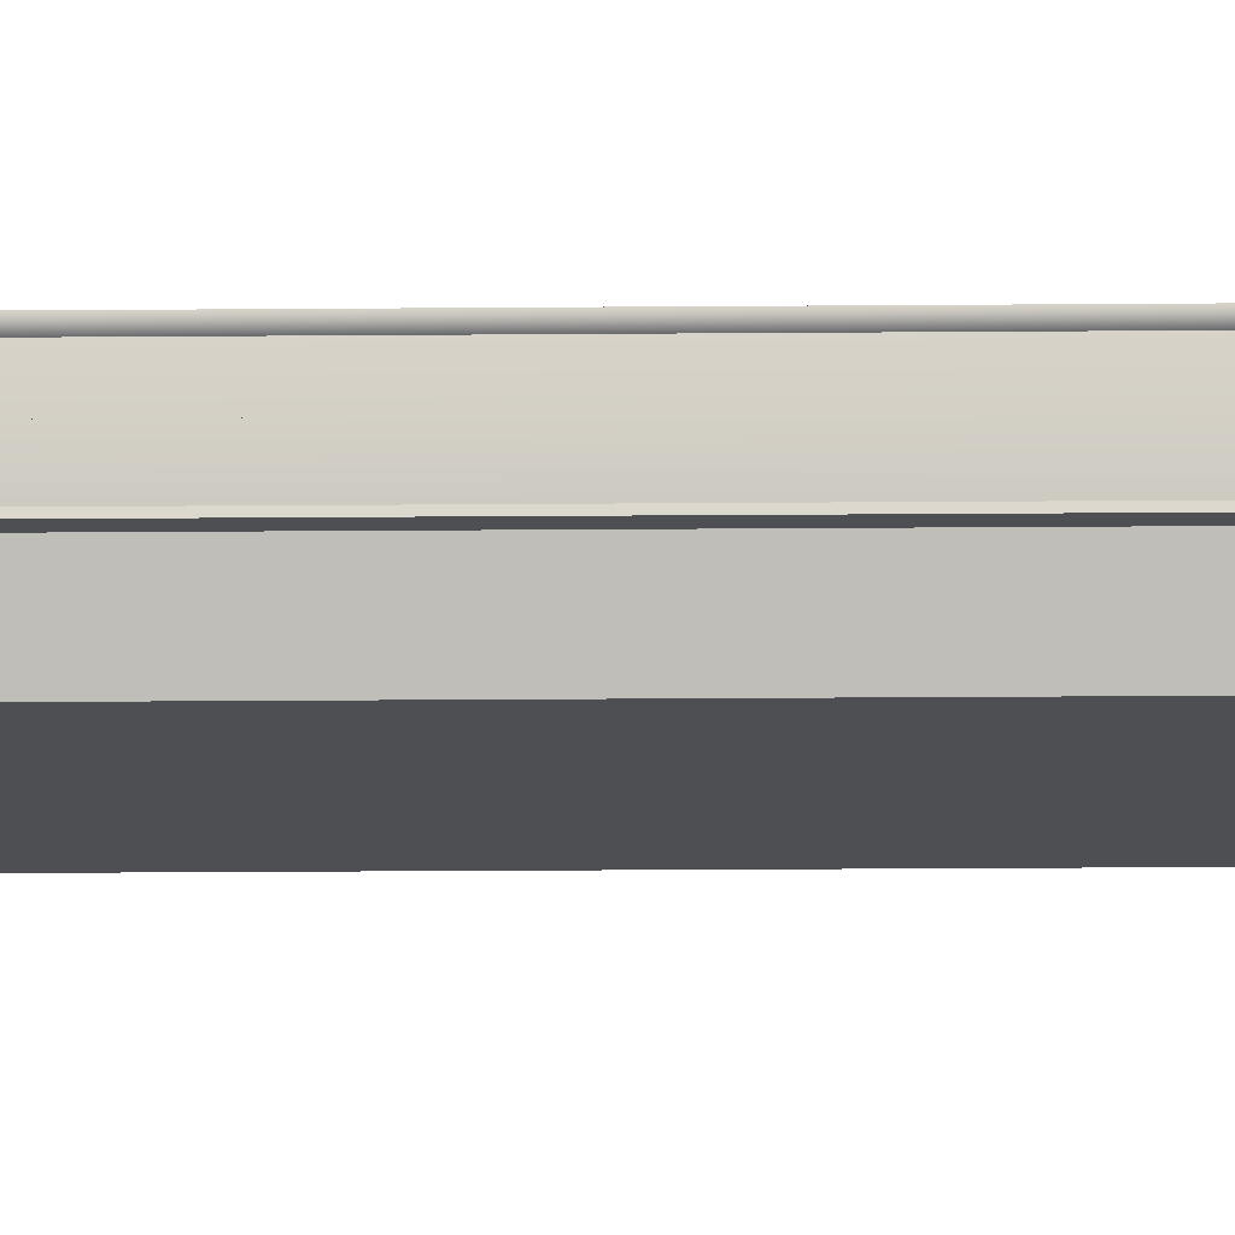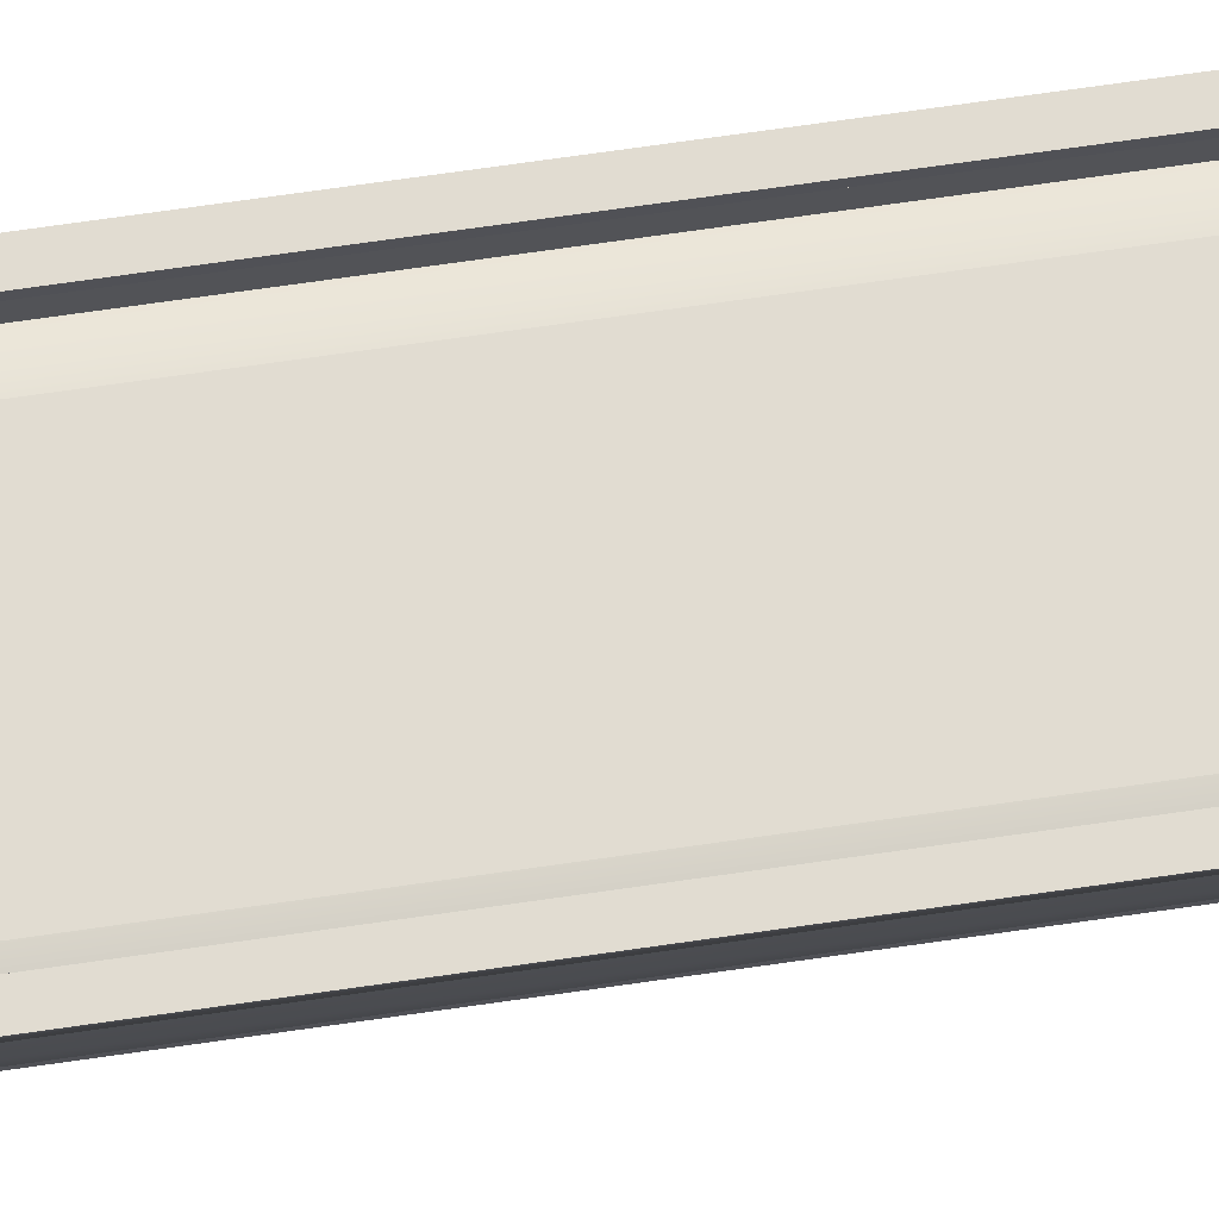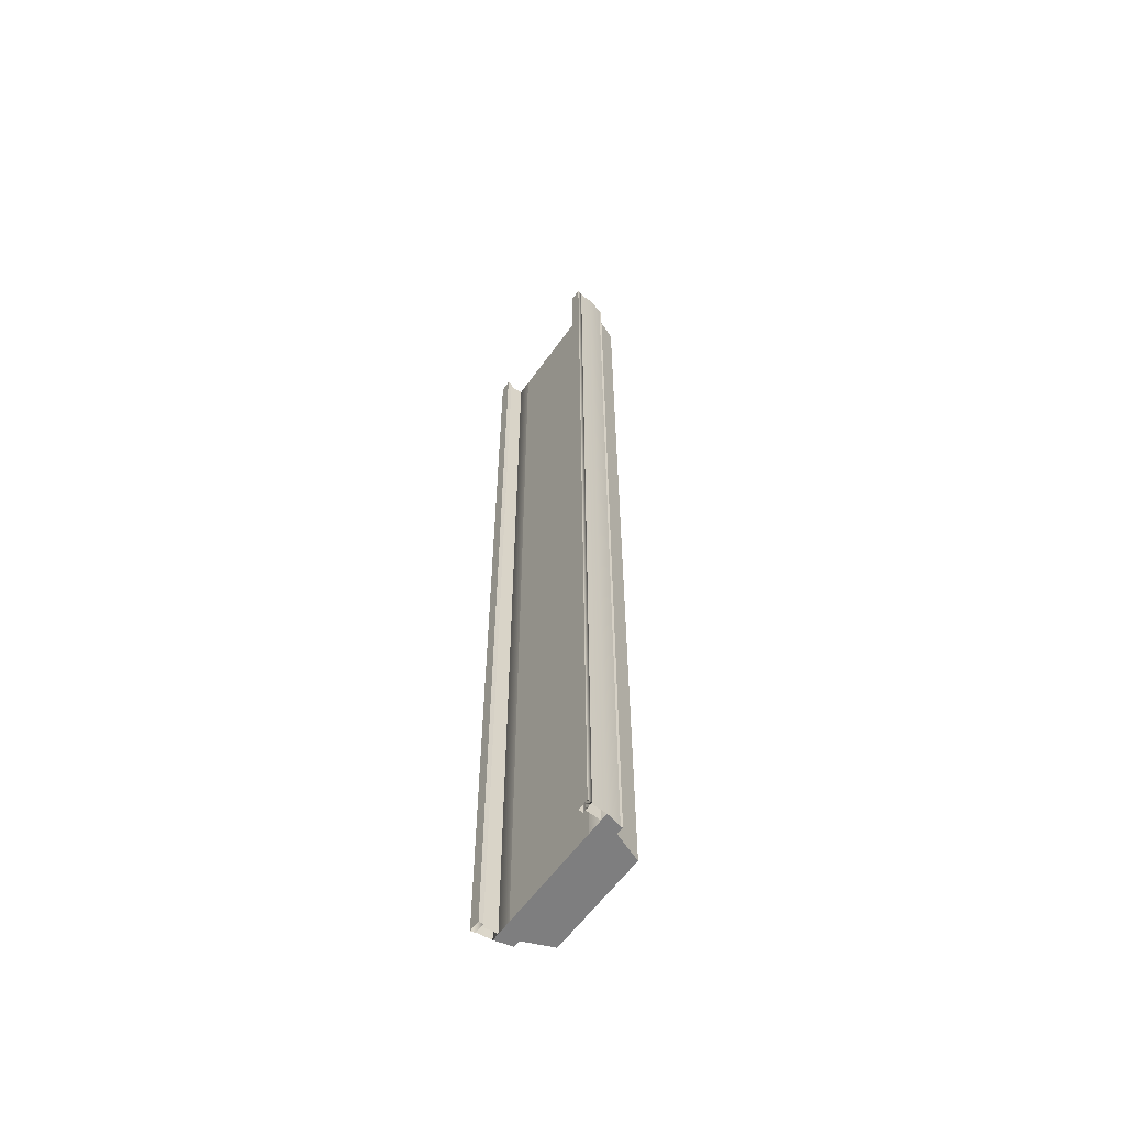
<metadata>
{"format":"obj","ext":"obj","renderer":"f3d","projection":"perspective","resolution":1024,"background":"white","views":[{"elev":-18.1,"azim":91.0,"up":"+Y"},{"elev":69.0,"azim":-98.3,"up":"+Y"},{"elev":-59.4,"azim":-125.3,"up":"+Z"}]}
</metadata>
<code>
v  5 0 -0
v  3.5 0 -0
v  3.5 0 5.333
v  5 0 5.333
v  -3.5 0 -0
v  0 0 -0
v  0 0 -5.333
v  -3.5 0 -5.333
v  -5 0 -0
v  -5 0 -5.333
v  5 0 -32
v  3.5 0 -32
v  3.5 0 -26.67
v  5 0 -26.67
v  3.5 0 -21.33
v  5 0 -21.33
v  3.5 0 -16
v  5 0 -16
v  3.5 0 -10.67
v  5 0 -10.67
v  3.5 0 -5.333
v  5 0 -5.333
v  3.5 0 32
v  5 0 32
v  5 0 26.67
v  3.5 0 26.67
v  5 0 21.33
v  3.5 0 21.33
v  5 0 16
v  3.5 0 16
v  5 0 10.67
v  3.5 0 10.67
v  -3.5 0 32
v  0 0 32
v  0 0 26.67
v  -3.5 0 26.67
v  0 0 21.33
v  -3.5 0 21.33
v  0 0 16
v  -3.5 0 16
v  0 0 10.67
v  -3.5 0 10.67
v  0 0 5.333
v  -3.5 0 5.333
v  0 0 -32
v  0 0 -26.67
v  0 0 -21.33
v  0 0 -16
v  0 0 -10.67
v  -5 0 32
v  -5 0 26.67
v  -5 0 21.33
v  -5 0 16
v  -5 0 10.67
v  -5 0 5.333
v  -3.5 0 -32
v  -5 0 -32
v  -5 0 -26.67
v  -3.5 0 -26.67
v  -5 0 -21.33
v  -3.5 0 -21.33
v  -5 0 -16
v  -3.5 0 -16
v  -5 0 -10.67
v  -3.5 0 -10.67
v  -4.25 -1.15 -32
v  -4.25 -1.15 -26.67
v  -4.75 -1.15 -26.67
v  -4.75 -1.15 -32
v  -4.25 -1.15 -21.33
v  -4.75 -1.15 -21.33
v  -4.25 -1.15 -16
v  -4.75 -1.15 -16
v  -4.25 -1.15 -10.67
v  -4.75 -1.15 -10.67
v  -4.25 -1.15 -5.333
v  -4.75 -1.15 -5.333
v  -4.25 -1.15 -0
v  -4.75 -1.15 -0
v  -4.25 -1.15 5.333
v  -4.75 -1.15 5.333
v  -4.25 -1.15 10.67
v  -4.75 -1.15 10.67
v  -4.25 -1.15 16
v  -4.75 -1.15 16
v  -4.25 -1.15 21.33
v  -4.75 -1.15 21.33
v  -4.25 -1.15 26.67
v  -4.75 -1.15 26.67
v  -4.25 -1.15 32
v  -4.75 -1.15 32
v  -4.55 1 -32
v  -5.05 1 -32
v  -5.05 1 -26.67
v  -4.55 1 -26.67
v  -5.05 1 -21.33
v  -4.55 1 -21.33
v  -5.05 1 -16
v  -4.55 1 -16
v  -5.05 1 -10.67
v  -4.55 1 -10.67
v  -5.05 1 -5.333
v  -4.55 1 -5.333
v  -5.05 1 -0
v  -4.55 1 -0
v  -5.05 1 5.333
v  -4.55 1 5.333
v  -5.05 1 10.67
v  -4.55 1 10.67
v  -5.05 1 16
v  -4.55 1 16
v  -5.05 1 21.33
v  -4.55 1 21.33
v  -5.05 1 26.67
v  -4.55 1 26.67
v  -5.05 1 32
v  -4.55 1 32
v  -4.75 -1 -26.67
v  -4.75 -1 -32
v  -4.75 -1 -21.33
v  -4.75 -1 -16
v  -4.75 -1 -10.67
v  -4.75 -1 -5.333
v  -4.75 -1 -0
v  -4.75 -1 5.333
v  -4.75 -1 10.67
v  -4.75 -1 16
v  -4.75 -1 21.33
v  -4.75 -1 26.67
v  -4.75 -1 32
v  -4.5 0 32
v  -4.5 0 26.67
v  -4.5 0 21.33
v  -4.5 0 16
v  -4.5 0 10.67
v  -4.5 0 5.333
v  -4.5 0 -0
v  -4.5 0 -5.333
v  -4.5 0 -10.67
v  -4.5 0 -16
v  -4.5 0 -21.33
v  -4.5 0 -26.67
v  -4.5 0 -32
v  4.25 -1.15 32
v  4.25 -1.15 26.67
v  4.75 -1.15 26.67
v  4.75 -1.15 32
v  4.25 -1.15 21.33
v  4.75 -1.15 21.33
v  4.25 -1.15 16
v  4.75 -1.15 16
v  4.25 -1.15 10.67
v  4.75 -1.15 10.67
v  4.25 -1.15 5.333
v  4.75 -1.15 5.333
v  4.25 -1.15 -0
v  4.75 -1.15 -0
v  4.25 -1.15 -5.333
v  4.75 -1.15 -5.333
v  4.25 -1.15 -10.67
v  4.75 -1.15 -10.67
v  4.25 -1.15 -16
v  4.75 -1.15 -16
v  4.25 -1.15 -21.33
v  4.75 -1.15 -21.33
v  4.25 -1.15 -26.67
v  4.75 -1.15 -26.67
v  4.25 -1.15 -32
v  4.75 -1.15 -32
v  4.55 1 32
v  5.05 1 32
v  5.05 1 26.67
v  4.55 1 26.67
v  5.05 1 21.33
v  4.55 1 21.33
v  5.05 1 16
v  4.55 1 16
v  5.05 1 10.67
v  4.55 1 10.67
v  5.05 1 5.333
v  4.55 1 5.333
v  5.05 1 -0
v  4.55 1 -0
v  5.05 1 -5.333
v  4.55 1 -5.333
v  5.05 1 -10.67
v  4.55 1 -10.67
v  5.05 1 -16
v  4.55 1 -16
v  5.05 1 -21.33
v  4.55 1 -21.33
v  5.05 1 -26.67
v  4.55 1 -26.67
v  5.05 1 -32
v  4.55 1 -32
v  4.75 -1 26.67
v  4.75 -1 32
v  4.75 -1 21.33
v  4.75 -1 16
v  4.75 -1 10.67
v  4.75 -1 5.333
v  4.75 -1 -0
v  4.75 -1 -5.333
v  4.75 -1 -10.67
v  4.75 -1 -16
v  4.75 -1 -21.33
v  4.75 -1 -26.67
v  4.75 -1 -32
v  4.5 0 -32
v  4.5 0 -26.67
v  4.5 0 -21.33
v  4.5 0 -16
v  4.5 0 -10.67
v  4.5 0 -5.333
v  4.5 0 -0
v  4.5 0 5.333
v  4.5 0 10.67
v  4.5 0 16
v  4.5 0 21.33
v  4.5 0 26.67
v  4.5 0 32
v  -3.5 -3 26.67
v  0 -3 26.67
v  0 -3 32
v  -3.5 -3 32
v  -3.5 -3 21.33
v  0 -3 21.33
v  -3.5 -3 16
v  0 -3 16
v  -3.5 -3 10.67
v  0 -3 10.67
v  -3.5 -3 5.333
v  0 -3 5.333
v  -3.5 -3 -0
v  0 -3 -0
v  -3.5 -3 -5.333
v  0 -3 -5.333
v  -3.5 -3 -10.67
v  0 -3 -10.67
v  -3.5 -3 -16
v  0 -3 -16
v  -3.5 -3 -21.33
v  0 -3 -21.33
v  -3.5 -3 -26.67
v  0.0001 -3 -26.67
v  -3.5 -3 -32
v  0 -3 -32
v  3.5 -3 26.67
v  3.5 -3 32
v  3.5 -3 21.33
v  3.5 -3 16
v  3.5 -3 10.67
v  3.5 -3 5.333
v  3.5 -3 -0
v  3.5 -3 -5.333
v  3.5 -3 -10.67
v  3.5 -3 -16
v  3.5 -3 -21.33
v  3.5 -3 -26.67
v  3.5 -3 -32
v  5.125 1 26.67
v  5.125 1 32
v  4.375 1 32
v  4.375 1 26.67
v  5.125 1 21.33
v  4.375 1 21.33
v  5.125 1 16
v  4.375 1 16
v  5.125 1 10.67
v  4.375 1 10.67
v  5.125 1 5.333
v  4.375 1 5.333
v  5.125 1 -0
v  4.375 1 -0
v  5.125 1 -5.333
v  4.375 1 -5.333
v  5.125 1 -10.67
v  4.375 1 -10.67
v  5.125 1 -16
v  4.375 1 -16
v  5.125 1 -21.33
v  4.375 1 -21.33
v  5.125 1 -26.67
v  4.375 1 -26.67
v  5.125 1 -32
v  4.375 1 -32
v  5.15 1.3 26.67
v  4.375 1.3 26.67
v  4.375 1.3 32
v  5.15 1.3 32
v  5.15 1.3 21.33
v  4.375 1.3 21.33
v  5.15 1.3 16
v  4.375 1.3 16
v  5.15 1.3 10.67
v  4.375 1.3 10.67
v  5.15 1.3 5.333
v  4.375 1.3 5.333
v  5.15 1.3 -0
v  4.375 1.3 -0
v  5.15 1.3 -5.333
v  4.375 1.3 -5.333
v  5.15 1.3 -10.67
v  4.375 1.3 -10.67
v  5.15 1.3 -16
v  4.375 1.3 -16
v  5.15 1.3 -21.33
v  4.375 1.3 -21.33
v  5.15 1.3 -26.67
v  4.375 1.3 -26.67
v  5.15 1.3 -32
v  4.375 1.3 -32
v  -4.375 1 26.67
v  -4.375 1 32
v  -5.125 1 32
v  -5.125 1 26.67
v  -4.375 1 21.33
v  -5.125 1 21.33
v  -4.375 1 16
v  -5.125 1 16
v  -4.375 1 10.67
v  -5.125 1 10.67
v  -4.375 1 5.333
v  -5.125 1 5.333
v  -4.375 1 -0
v  -5.125 1 -0
v  -4.375 1 -5.333
v  -5.125 1 -5.333
v  -4.375 1 -10.67
v  -5.125 1 -10.67
v  -4.375 1 -16
v  -5.125 1 -16
v  -4.375 1 -21.33
v  -5.125 1 -21.33
v  -4.375 1 -26.67
v  -5.125 1 -26.67
v  -4.375 1 -32
v  -5.125 1 -32
v  -4.375 1.3 26.67
v  -5.15 1.3 26.67
v  -5.15 1.3 32
v  -4.375 1.3 32
v  -4.375 1.3 21.33
v  -5.15 1.3 21.33
v  -4.375 1.3 16
v  -5.15 1.3 16
v  -4.375 1.3 10.67
v  -5.15 1.3 10.67
v  -4.375 1.3 5.333
v  -5.15 1.3 5.333
v  -4.375 1.3 -0
v  -5.15 1.3 -0
v  -4.375 1.3 -5.333
v  -5.15 1.3 -5.333
v  -4.375 1.3 -10.67
v  -5.15 1.3 -10.67
v  -4.375 1.3 -16
v  -5.15 1.3 -16
v  -4.375 1.3 -21.33
v  -5.15 1.3 -21.33
v  -4.375 1.3 -26.67
v  -5.15 1.3 -26.67
v  -4.375 1.3 -32
v  -5.15 1.3 -32
g Elevated_Node_Pavement001
f 1 2 3
f 3 4 1
f 5 6 7
f 7 8 5
f 9 5 8
f 8 10 9
f 11 12 13
f 13 14 11
f 14 13 15
f 15 16 14
f 16 15 17
f 17 18 16
f 18 17 19
f 19 20 18
f 20 19 21
f 21 22 20
f 22 21 2
f 2 1 22
f 23 24 25
f 25 26 23
f 26 25 27
f 27 28 26
f 28 27 29
f 29 30 28
f 30 29 31
f 31 32 30
f 32 31 4
f 4 3 32
f 33 34 35
f 35 36 33
f 36 35 37
f 37 38 36
f 38 37 39
f 39 40 38
f 40 39 41
f 41 42 40
f 42 41 43
f 43 44 42
f 44 43 6
f 6 5 44
f 12 45 46
f 46 13 12
f 13 46 47
f 47 15 13
f 15 47 48
f 48 17 15
f 17 48 49
f 49 19 17
f 19 49 7
f 7 21 19
f 50 33 36
f 36 51 50
f 51 36 38
f 38 52 51
f 52 38 40
f 40 53 52
f 53 40 42
f 42 54 53
f 54 42 44
f 44 55 54
f 55 44 5
f 5 9 55
f 56 57 58
f 58 59 56
f 59 58 60
f 60 61 59
f 61 60 62
f 62 63 61
f 63 62 64
f 64 65 63
f 65 64 10
f 10 8 65
f 56 56 59
f 2 21 7
f 7 6 2
f 23 26 35
f 35 34 23
f 26 28 37
f 37 35 26
f 28 30 39
f 39 37 28
f 30 32 41
f 41 39 30
f 32 3 43
f 43 41 32
f 3 2 6
f 6 43 3
f 56 59 46
f 46 45 56
f 59 61 47
f 47 46 59
f 61 63 48
f 48 47 61
f 63 65 49
f 49 48 63
f 65 8 7
f 7 49 65
f 66 67 68
f 68 69 66
f 67 70 71
f 71 68 67
f 70 72 73
f 73 71 70
f 72 74 75
f 75 73 72
f 74 76 77
f 77 75 74
f 76 78 79
f 79 77 76
f 78 80 81
f 81 79 78
f 80 82 83
f 83 81 80
f 82 84 85
f 85 83 82
f 84 86 87
f 87 85 84
f 86 88 89
f 89 87 86
f 88 90 91
f 91 89 88
f 92 93 94
f 94 95 92
f 95 94 96
f 96 97 95
f 97 96 98
f 98 99 97
f 99 98 100
f 100 101 99
f 101 100 102
f 102 103 101
f 103 102 104
f 104 105 103
f 105 104 106
f 106 107 105
f 107 106 108
f 108 109 107
f 109 108 110
f 110 111 109
f 111 110 112
f 112 113 111
f 113 112 114
f 114 115 113
f 115 114 116
f 116 117 115
f 69 68 118
f 118 119 69
f 68 71 120
f 120 118 68
f 71 73 121
f 121 120 71
f 73 75 122
f 122 121 73
f 75 77 123
f 123 122 75
f 77 79 124
f 124 123 77
f 79 81 125
f 125 124 79
f 81 83 126
f 126 125 81
f 83 85 127
f 127 126 83
f 85 87 128
f 128 127 85
f 87 89 129
f 129 128 87
f 89 91 130
f 130 129 89
f 119 118 58
f 58 57 119
f 118 120 60
f 60 58 118
f 120 121 62
f 62 60 120
f 121 122 64
f 64 62 121
f 122 123 10
f 10 64 122
f 123 124 9
f 9 10 123
f 124 125 55
f 55 9 124
f 125 126 54
f 54 55 125
f 126 127 53
f 53 54 126
f 127 128 52
f 52 53 127
f 128 129 51
f 51 52 128
f 129 130 50
f 50 51 129
f 57 58 94
f 94 93 57
f 58 60 96
f 96 94 58
f 60 62 98
f 98 96 60
f 62 64 100
f 100 98 62
f 64 10 102
f 102 100 64
f 10 9 104
f 104 102 10
f 9 55 106
f 106 104 9
f 55 54 108
f 108 106 55
f 54 53 110
f 110 108 54
f 53 52 112
f 112 110 53
f 52 51 114
f 114 112 52
f 51 50 116
f 116 114 51
f 131 132 115
f 115 117 131
f 132 133 113
f 113 115 132
f 133 134 111
f 111 113 133
f 134 135 109
f 109 111 134
f 135 136 107
f 107 109 135
f 136 137 105
f 105 107 136
f 137 138 103
f 103 105 137
f 138 139 101
f 101 103 138
f 139 140 99
f 99 101 139
f 140 141 97
f 97 99 140
f 141 142 95
f 95 97 141
f 142 143 92
f 92 95 142
f 144 145 146
f 146 147 144
f 145 148 149
f 149 146 145
f 148 150 151
f 151 149 148
f 150 152 153
f 153 151 150
f 152 154 155
f 155 153 152
f 154 156 157
f 157 155 154
f 156 158 159
f 159 157 156
f 158 160 161
f 161 159 158
f 160 162 163
f 163 161 160
f 162 164 165
f 165 163 162
f 164 166 167
f 167 165 164
f 166 168 169
f 169 167 166
f 170 171 172
f 172 173 170
f 173 172 174
f 174 175 173
f 175 174 176
f 176 177 175
f 177 176 178
f 178 179 177
f 179 178 180
f 180 181 179
f 181 180 182
f 182 183 181
f 183 182 184
f 184 185 183
f 185 184 186
f 186 187 185
f 187 186 188
f 188 189 187
f 189 188 190
f 190 191 189
f 191 190 192
f 192 193 191
f 193 192 194
f 194 195 193
f 147 146 196
f 196 197 147
f 146 149 198
f 198 196 146
f 149 151 199
f 199 198 149
f 151 153 200
f 200 199 151
f 153 155 201
f 201 200 153
f 155 157 202
f 202 201 155
f 157 159 203
f 203 202 157
f 159 161 204
f 204 203 159
f 161 163 205
f 205 204 161
f 163 165 206
f 206 205 163
f 165 167 207
f 207 206 165
f 167 169 208
f 208 207 167
f 197 196 25
f 25 24 197
f 196 198 27
f 27 25 196
f 198 199 29
f 29 27 198
f 199 200 31
f 31 29 199
f 200 201 4
f 4 31 200
f 201 202 1
f 1 4 201
f 202 203 22
f 22 1 202
f 203 204 20
f 20 22 203
f 204 205 18
f 18 20 204
f 205 206 16
f 16 18 205
f 206 207 14
f 14 16 206
f 207 208 11
f 11 14 207
f 24 25 172
f 172 171 24
f 25 27 174
f 174 172 25
f 27 29 176
f 176 174 27
f 29 31 178
f 178 176 29
f 31 4 180
f 180 178 31
f 4 1 182
f 182 180 4
f 1 22 184
f 184 182 1
f 22 20 186
f 186 184 22
f 20 18 188
f 188 186 20
f 18 16 190
f 190 188 18
f 16 14 192
f 192 190 16
f 14 11 194
f 194 192 14
f 209 210 193
f 193 195 209
f 210 211 191
f 191 193 210
f 211 212 189
f 189 191 211
f 212 213 187
f 187 189 212
f 213 214 185
f 185 187 213
f 214 215 183
f 183 185 214
f 215 216 181
f 181 183 215
f 216 217 179
f 179 181 216
f 217 218 177
f 177 179 217
f 218 219 175
f 175 177 218
f 219 220 173
f 173 175 219
f 220 221 170
f 170 173 220
f 222 223 224
f 224 225 222
f 226 227 223
f 223 222 226
f 228 229 227
f 227 226 228
f 230 231 229
f 229 228 230
f 232 233 231
f 231 230 232
f 234 235 233
f 233 232 234
f 236 237 235
f 235 234 236
f 238 239 237
f 237 236 238
f 240 241 239
f 239 238 240
f 242 243 241
f 241 240 242
f 244 245 243
f 243 242 244
f 246 247 245
f 245 244 246
f 248 145 144
f 144 249 248
f 250 148 145
f 145 248 250
f 251 150 148
f 148 250 251
f 252 152 150
f 150 251 252
f 253 154 152
f 152 252 253
f 254 156 154
f 154 253 254
f 255 158 156
f 156 254 255
f 256 160 158
f 158 255 256
f 257 162 160
f 160 256 257
f 258 164 162
f 162 257 258
f 259 166 164
f 164 258 259
f 260 168 166
f 166 259 260
f 244 67 66
f 66 246 244
f 242 70 67
f 67 244 242
f 240 72 70
f 70 242 240
f 238 74 72
f 72 240 238
f 236 76 74
f 74 238 236
f 234 78 76
f 76 236 234
f 232 80 78
f 78 234 232
f 230 82 80
f 80 232 230
f 228 84 82
f 82 230 228
f 226 86 84
f 84 228 226
f 222 88 86
f 86 226 222
f 225 90 88
f 88 222 225
f 261 262 263
f 263 264 261
f 265 261 264
f 264 266 265
f 267 265 266
f 266 268 267
f 269 267 268
f 268 270 269
f 271 269 270
f 270 272 271
f 273 271 272
f 272 274 273
f 275 273 274
f 274 276 275
f 277 275 276
f 276 278 277
f 279 277 278
f 278 280 279
f 281 279 280
f 280 282 281
f 283 281 282
f 282 284 283
f 285 283 284
f 284 286 285
f 287 288 289
f 289 290 287
f 291 292 288
f 288 287 291
f 293 294 292
f 292 291 293
f 295 296 294
f 294 293 295
f 297 298 296
f 296 295 297
f 299 300 298
f 298 297 299
f 301 302 300
f 300 299 301
f 303 304 302
f 302 301 303
f 305 306 304
f 304 303 305
f 307 308 306
f 306 305 307
f 309 310 308
f 308 307 309
f 311 312 310
f 310 309 311
f 287 290 262
f 262 261 287
f 291 287 261
f 261 265 291
f 293 291 265
f 265 267 293
f 295 293 267
f 267 269 295
f 297 295 269
f 269 271 297
f 299 297 271
f 271 273 299
f 301 299 273
f 273 275 301
f 303 301 275
f 275 277 303
f 305 303 277
f 277 279 305
f 307 305 279
f 279 281 307
f 309 307 281
f 281 283 309
f 311 309 283
f 283 285 311
f 310 312 286
f 286 284 310
f 308 310 284
f 284 282 308
f 306 308 282
f 282 280 306
f 304 306 280
f 280 278 304
f 302 304 278
f 278 276 302
f 300 302 276
f 276 274 300
f 298 300 274
f 274 272 298
f 296 298 272
f 272 270 296
f 294 296 270
f 270 268 294
f 292 294 268
f 268 266 292
f 288 292 266
f 266 264 288
f 289 288 264
f 264 263 289
f 313 314 315
f 315 316 313
f 317 313 316
f 316 318 317
f 319 317 318
f 318 320 319
f 321 319 320
f 320 322 321
f 323 321 322
f 322 324 323
f 325 323 324
f 324 326 325
f 327 325 326
f 326 328 327
f 329 327 328
f 328 330 329
f 331 329 330
f 330 332 331
f 333 331 332
f 332 334 333
f 335 333 334
f 334 336 335
f 337 335 336
f 336 338 337
f 339 340 341
f 341 342 339
f 343 344 340
f 340 339 343
f 345 346 344
f 344 343 345
f 347 348 346
f 346 345 347
f 349 350 348
f 348 347 349
f 351 352 350
f 350 349 351
f 353 354 352
f 352 351 353
f 355 356 354
f 354 353 355
f 357 358 356
f 356 355 357
f 359 360 358
f 358 357 359
f 361 362 360
f 360 359 361
f 363 364 362
f 362 361 363
f 339 342 314
f 314 313 339
f 343 339 313
f 313 317 343
f 345 343 317
f 317 319 345
f 347 345 319
f 319 321 347
f 349 347 321
f 321 323 349
f 351 349 323
f 323 325 351
f 353 351 325
f 325 327 353
f 355 353 327
f 327 329 355
f 357 355 329
f 329 331 357
f 359 357 331
f 331 333 359
f 361 359 333
f 333 335 361
f 363 361 335
f 335 337 363
f 362 364 338
f 338 336 362
f 360 362 336
f 336 334 360
f 358 360 334
f 334 332 358
f 356 358 332
f 332 330 356
f 354 356 330
f 330 328 354
f 352 354 328
f 328 326 352
f 350 352 326
f 326 324 350
f 348 350 324
f 324 322 348
f 346 348 322
f 322 320 346
f 344 346 320
f 320 318 344
f 340 344 318
f 318 316 340
f 341 340 316
f 316 315 341
f 248 249 224
f 224 223 248
f 250 248 223
f 223 227 250
f 251 250 227
f 227 229 251
f 252 251 229
f 229 231 252
f 253 252 231
f 231 233 253
f 254 253 233
f 233 235 254
f 255 254 235
f 235 237 255
f 256 255 237
f 237 239 256
f 257 256 239
f 239 241 257
f 258 257 241
f 241 243 258
f 259 258 243
f 243 245 259
f 260 259 245
f 245 247 260
f 24 171 170
f 170 221 24
f 262 290 289
f 289 263 262
f 342 341 315
f 315 314 342
f 50 131 117
f 117 116 50
f 144 147 197
f 144 197 24
f 144 24 23
f 249 144 23
f 130 91 90
f 50 130 90
f 33 50 90
f 225 33 90
f 225 224 34
f 34 33 225
f 23 34 224
f 224 249 23
f 168 208 169
f 168 11 208
f 168 12 11
f 260 12 168
f 119 66 69
f 57 66 119
f 56 66 57
f 246 66 56
f 246 45 247
f 45 246 56
f 12 247 45
f 247 12 260

</code>
